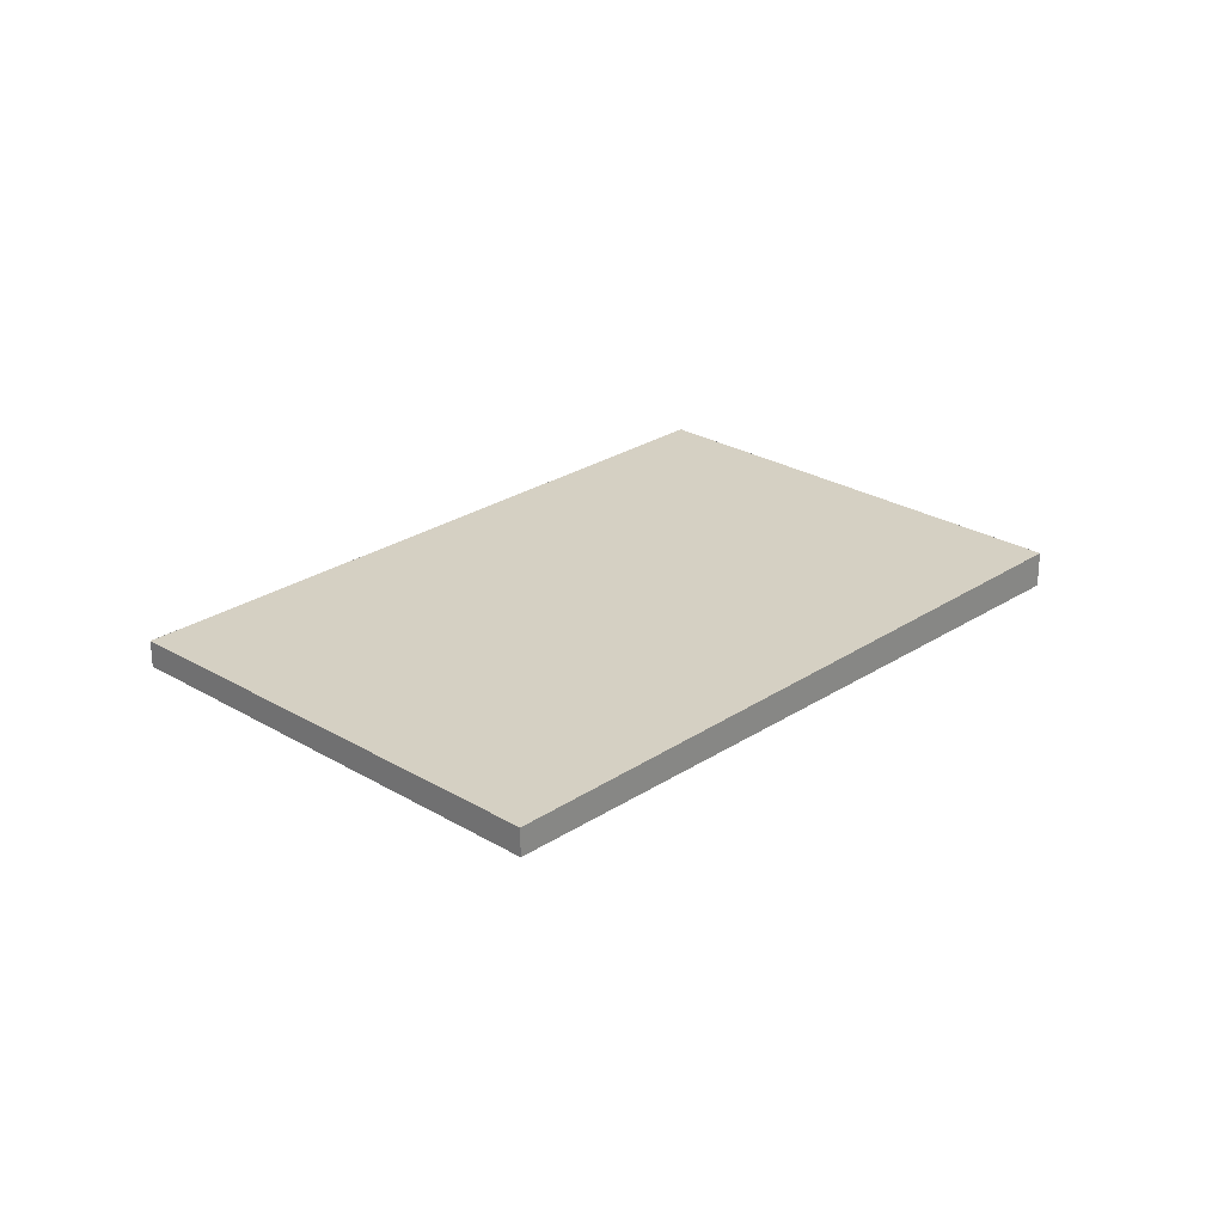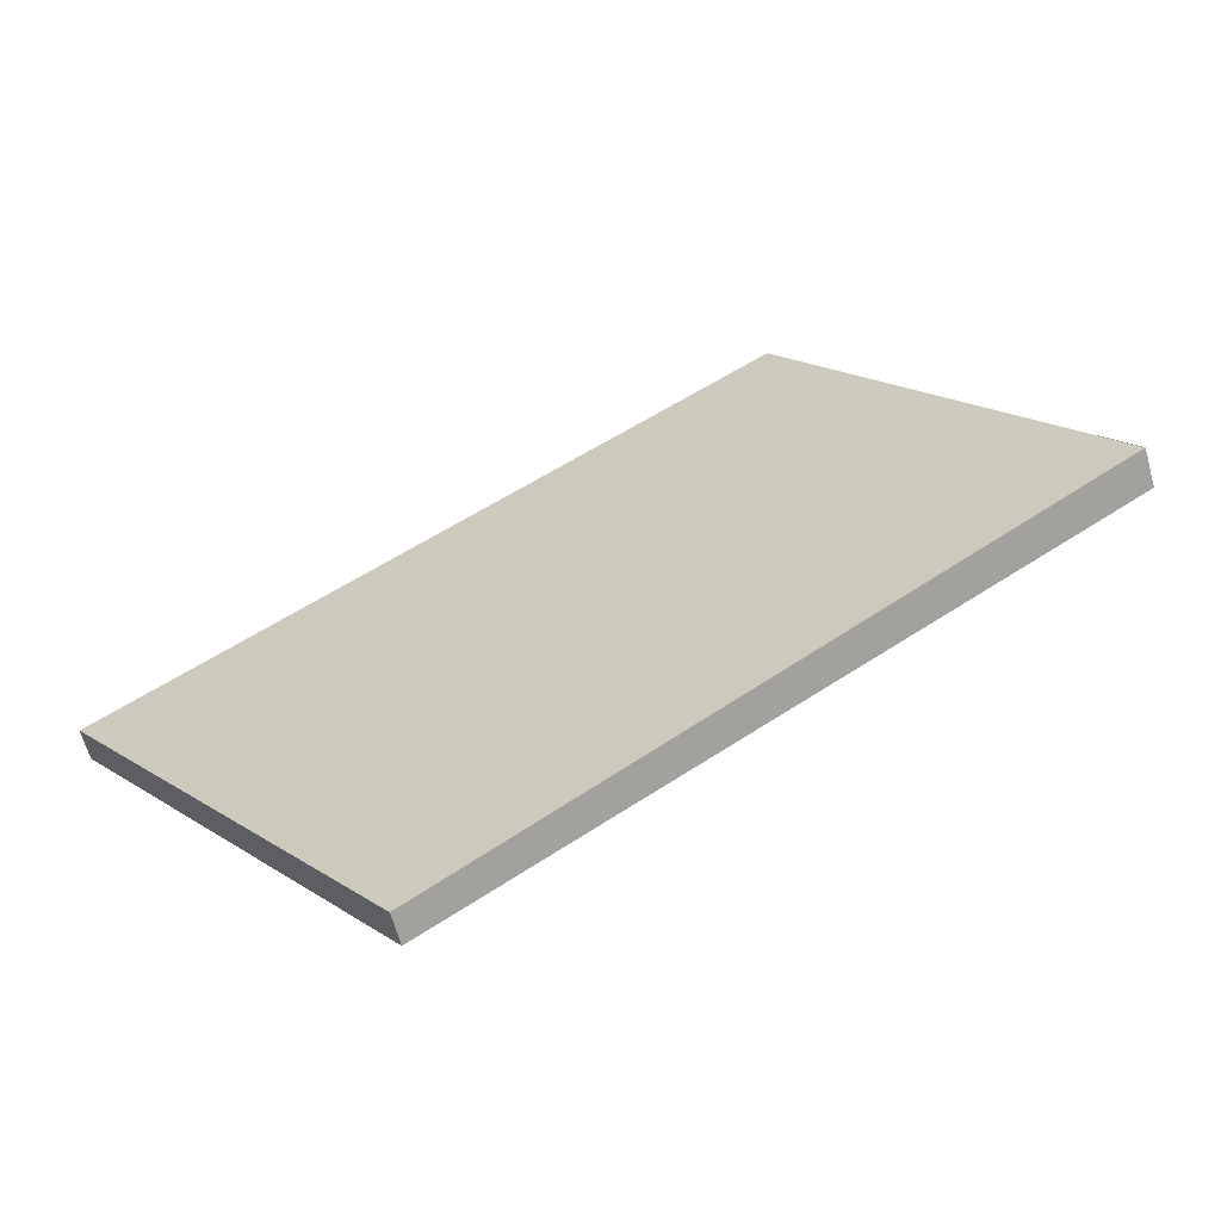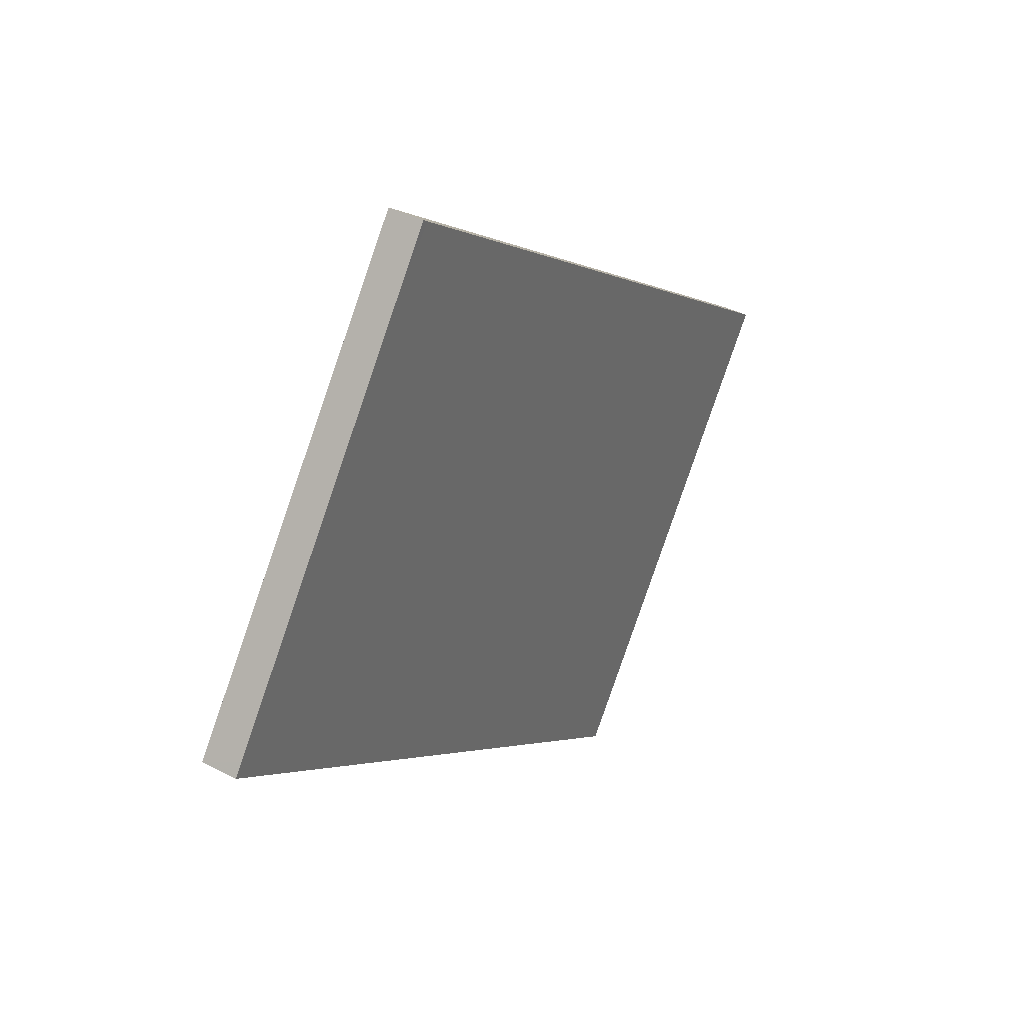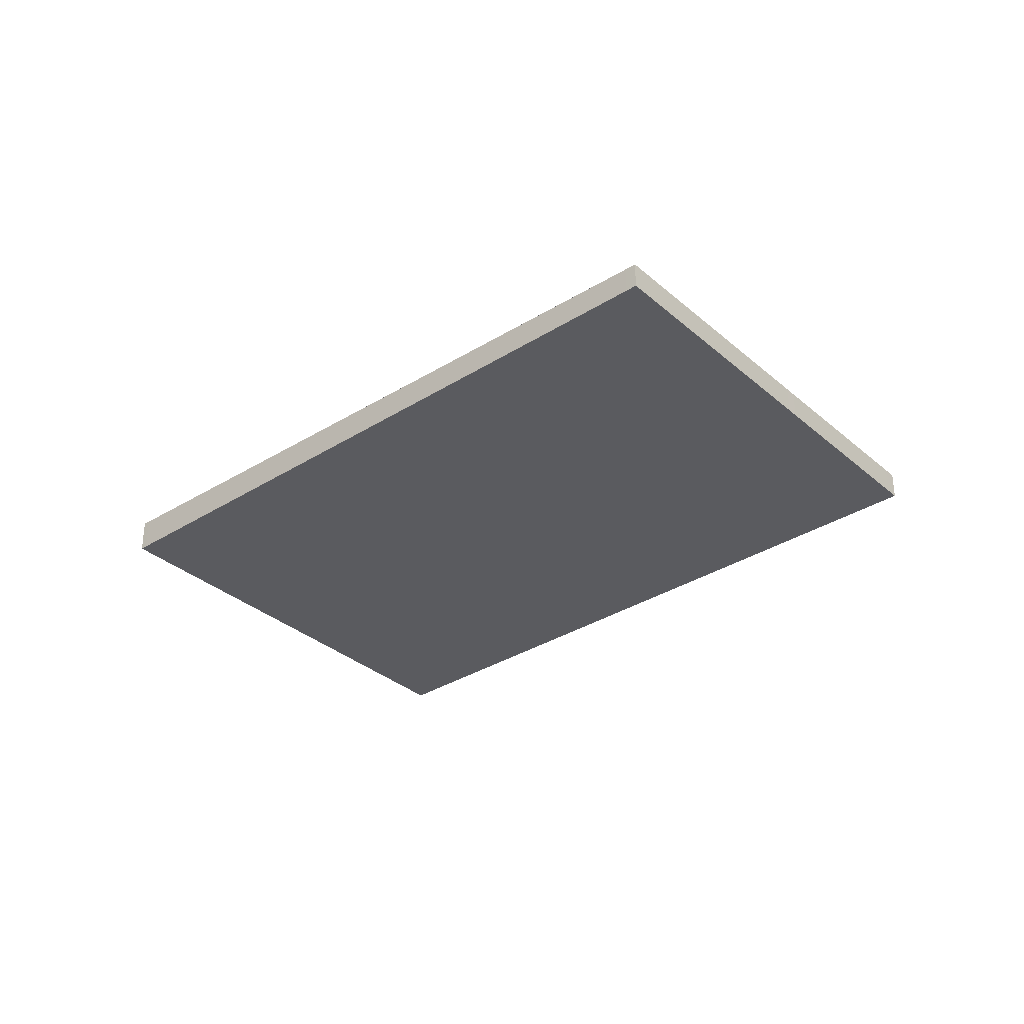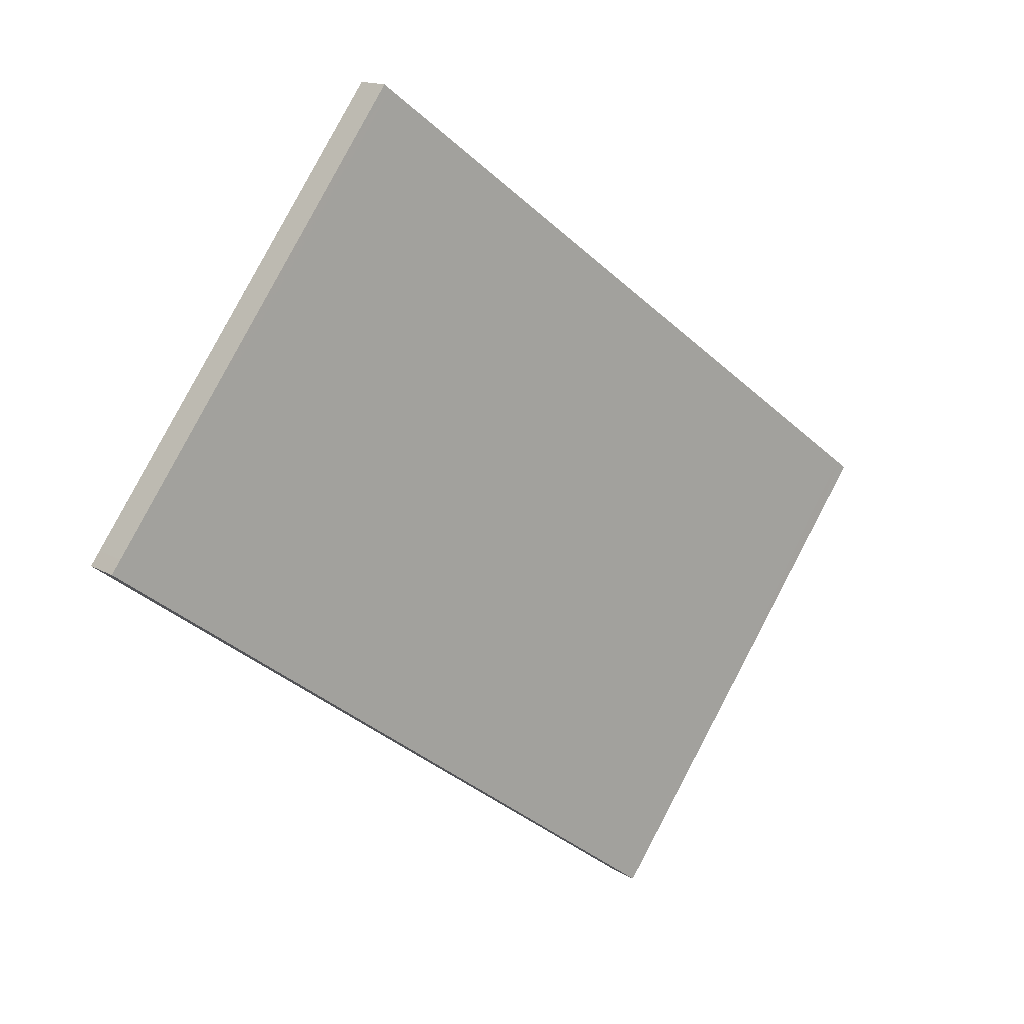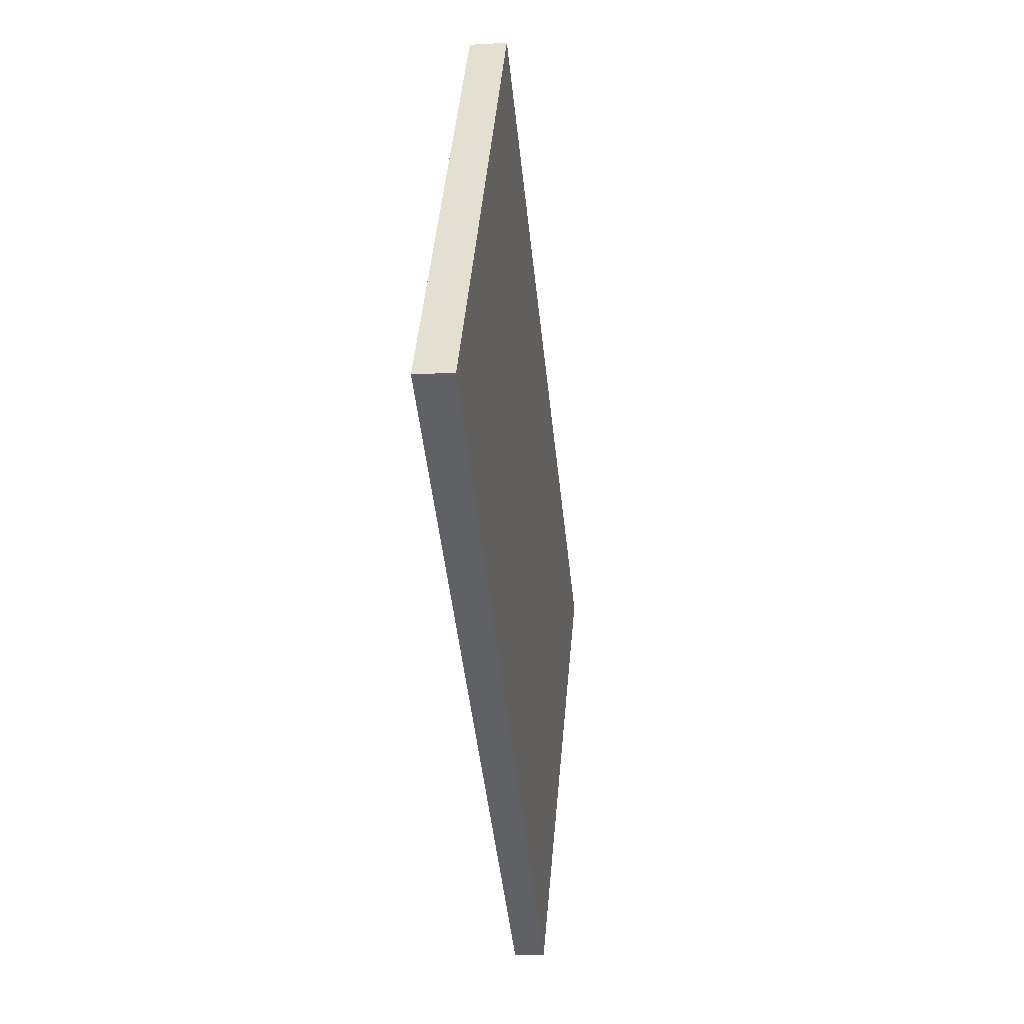
<metadata>
{"format":"obj","ext":"obj","renderer":"f3d","projection":"perspective","resolution":1024,"background":"white","views":[{"elev":26.1,"azim":-10.3,"up":"+Z"},{"elev":-63.4,"azim":15.3,"up":"+Y"},{"elev":38.8,"azim":123.6,"up":"+Y"},{"elev":-32.8,"azim":-103.5,"up":"+Z"},{"elev":14.5,"azim":141.9,"up":"+Y"},{"elev":-11.8,"azim":98.0,"up":"+Y"}]}
</metadata>
<code>
v -1177 -1951 -0.1453
v -1179 -1952 -0.1139
v -1180 -1951 -0.1092
v -1178 -1949 -0.1408
v -1179 -1952 -0.1143
v -1180 -1951 -0.1097
v -1180 -1951 -0.1098
v -1180 -1951 -0.1103
v -1178 -1949 -0.1414
v -1180 -1952 -0.1124
v -1180 -1952 -0.1119
v -1177 -1950 -0.1434
v -1180 -1952 -0.1118
v -1180 -1952 -0.1123
v -1177 -1950 -0.1433
v -1177 -1950 -0.143
v -1178 -1949 -0.1411
v -1177 -1950 -0.1431
v -1178 -1949 -0.1405
v -1177 -1951 -0.145
v -1179 -1952 -0.1141
v -1179 -1952 -0.1137
v -1177 -1951 -0.1452
v -1177 -1951 -0.1449
v -1177 -1951 -0.145
v -1177 -1951 -0.1453
v -1177 -1951 0
v -1177 -1951 0
v -1179 -1952 -0.1137
v -1179 -1952 -0.1139
v -1179 -1952 1.388e-17
v -1179 -1952 0
v -1180 -1951 -0.1097
v -1180 -1951 -0.1092
v -1180 -1951 1.388e-17
v -1180 -1951 0
v -1178 -1949 -0.1414
v -1178 -1949 -0.1408
v -1178 -1949 0
v -1178 -1949 0
v -1179 -1952 -0.1139
v -1179 -1952 -0.1143
v -1179 -1952 0
v -1179 -1952 1.388e-17
v -1178 -1949 -0.1405
v -1180 -1951 -0.1097
v -1180 -1951 0
v -1178 -1949 0
v -1180 -1951 -0.1092
v -1180 -1951 -0.1098
v -1180 -1951 0
v -1180 -1951 1.388e-17
v -1177 -1950 -0.1433
v -1178 -1949 -0.1414
v -1178 -1949 0
v -1177 -1950 0
v -1180 -1952 -0.1118
v -1180 -1952 -0.1119
v -1180 -1952 0
v -1180 -1952 0
v -1177 -1951 -0.1452
v -1177 -1950 -0.1434
v -1177 -1950 0
v -1177 -1951 0
v -1180 -1951 -0.1098
v -1180 -1952 -0.1118
v -1180 -1952 0
v -1180 -1951 0
v -1177 -1950 -0.1434
v -1177 -1950 -0.1433
v -1177 -1950 0
v -1177 -1950 0
v -1178 -1949 -0.1408
v -1178 -1949 -0.1405
v -1178 -1949 0
v -1178 -1949 0
v -1179 -1952 -0.1143
v -1177 -1951 -0.145
v -1177 -1951 0
v -1179 -1952 0
v -1180 -1952 -0.1119
v -1179 -1952 -0.1137
v -1179 -1952 0
v -1180 -1952 0
v -1177 -1951 -0.1453
v -1177 -1951 -0.1452
v -1177 -1951 0
v -1177 -1951 0
v -1177 -1951 0
v -1179 -1952 0
v -1180 -1951 0
v -1178 -1949 0
f 16 15 12 18
f 14 10 11 13
f 7 3 6 8
f 19 4 9 17
f 22 11 10 21
f 24 18 12 23
f 13 7 8 14
f 17 9 15 16
f 16 14 8 17
f 18 10 14 16
f 17 8 6 19
f 21 10 18 24
f 21 5 2 22
f 23 1 20 24
f 24 20 5 21
f 26 27 28 25
f 30 31 32 29
f 34 35 36 33
f 38 39 40 37
f 42 43 44 41
f 46 47 48 45
f 50 51 52 49
f 54 55 56 53
f 58 59 60 57
f 62 63 64 61
f 66 67 68 65
f 70 71 72 69
f 74 75 76 73
f 78 79 80 77
f 82 83 84 81
f 86 87 88 85
f 90 91 92 89

</code>
